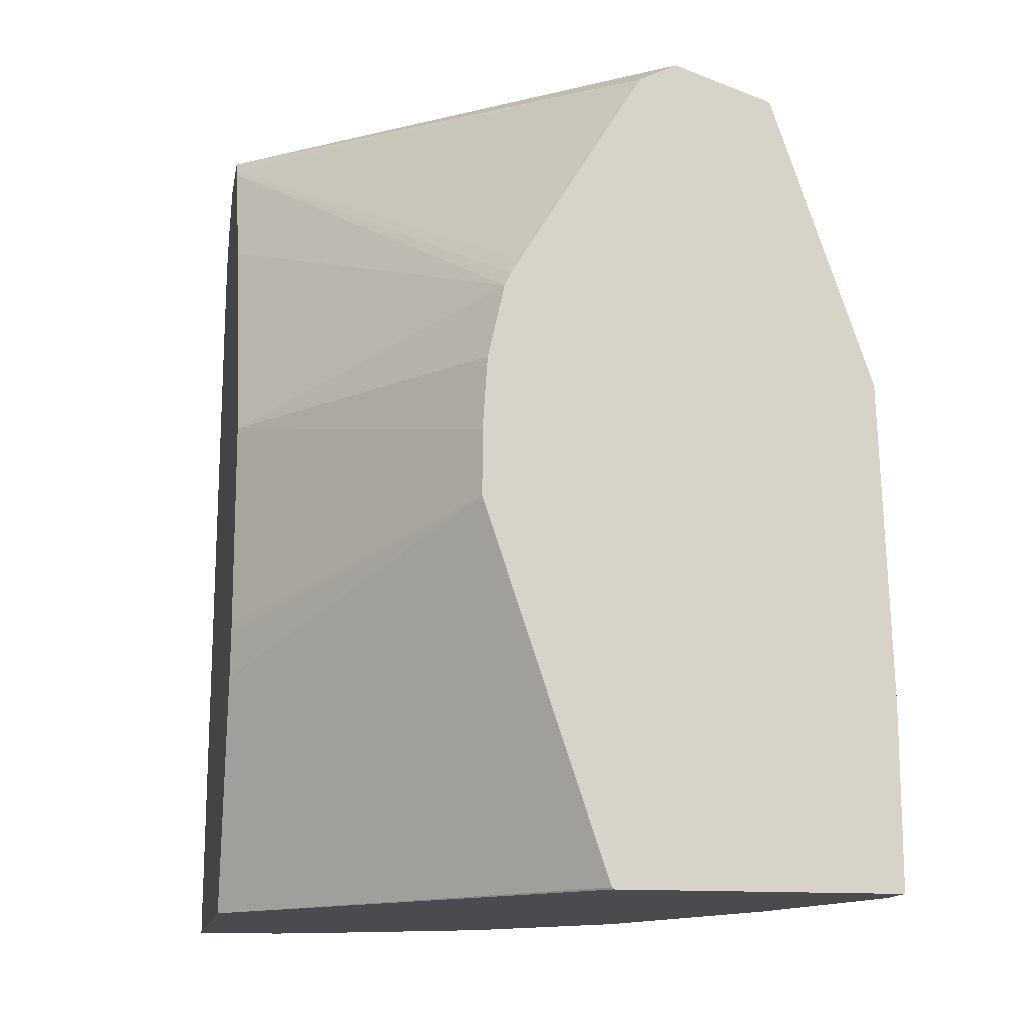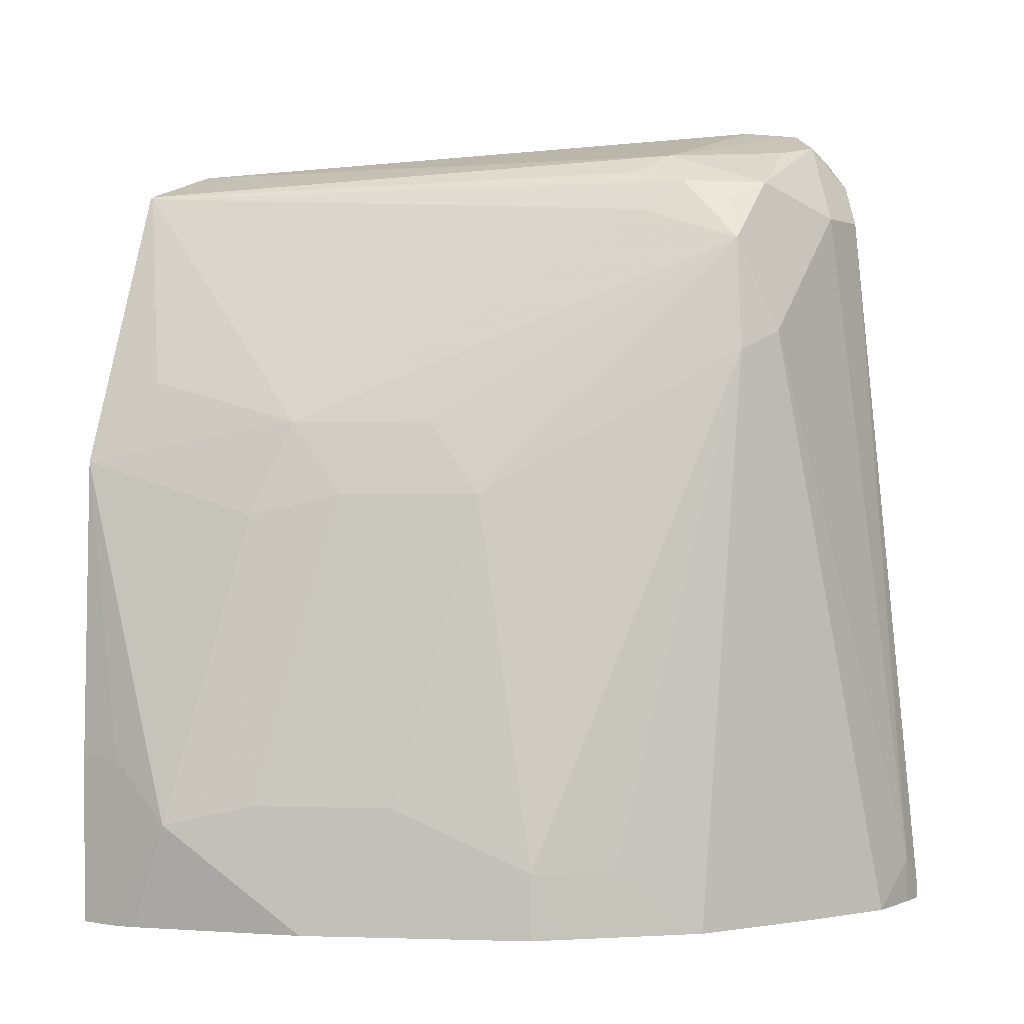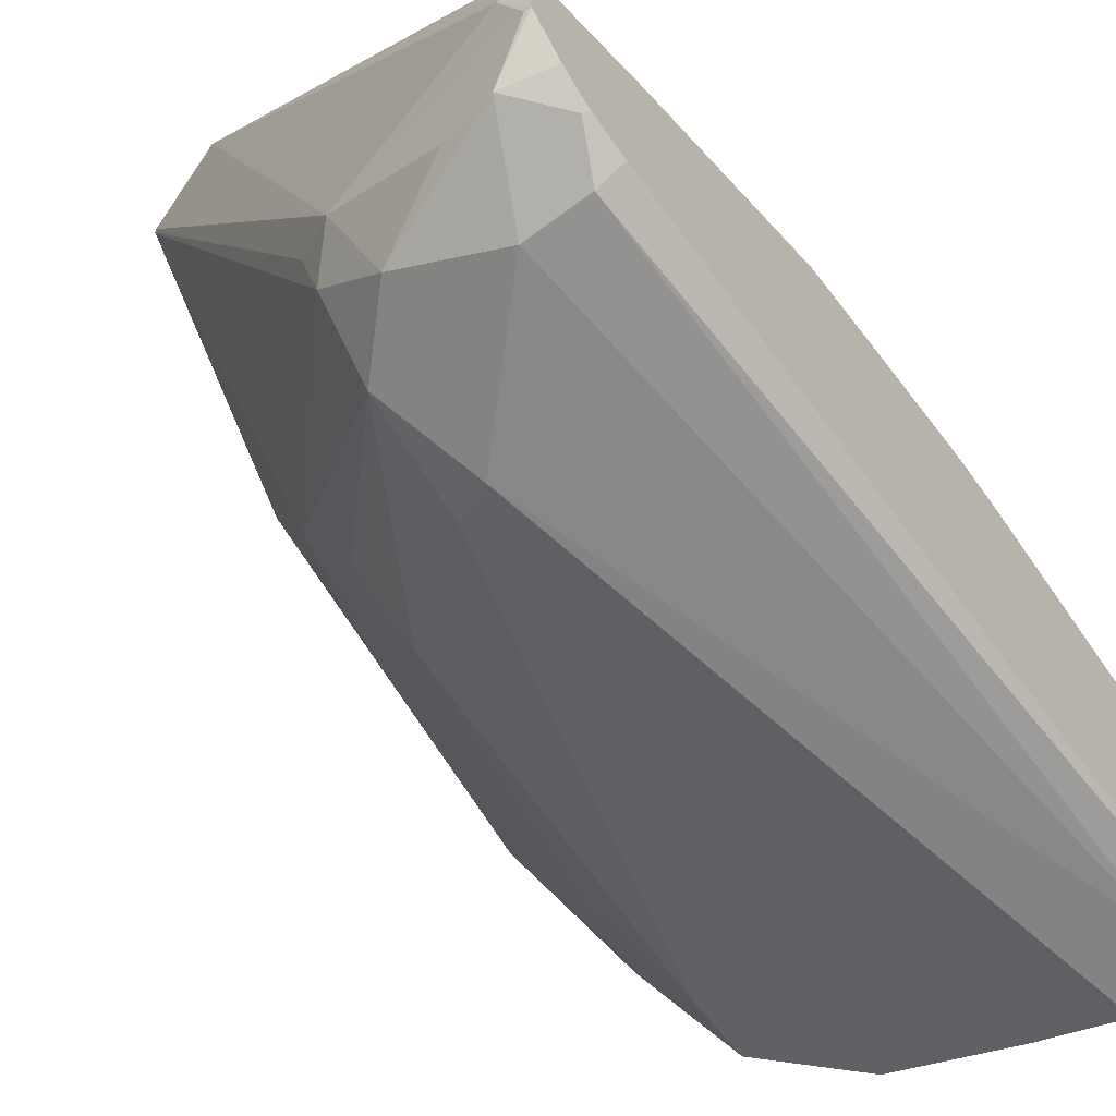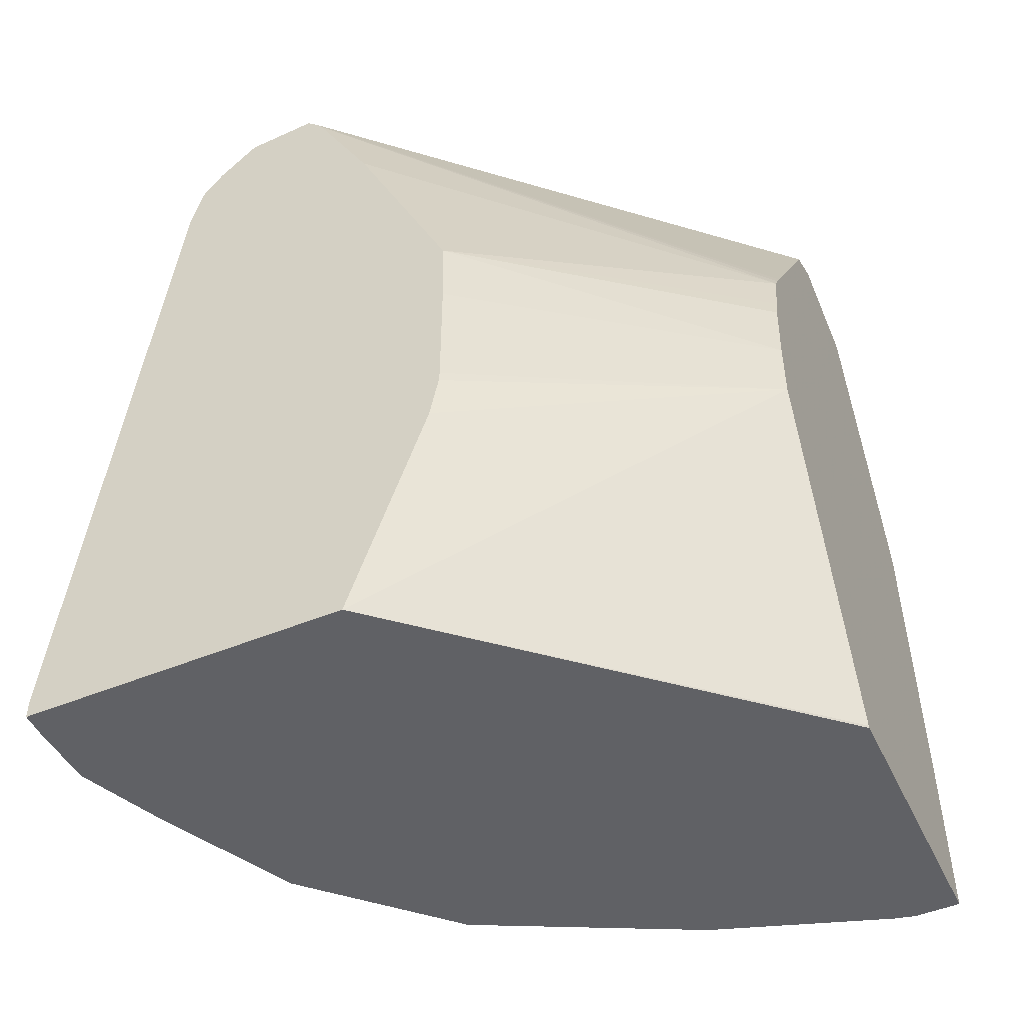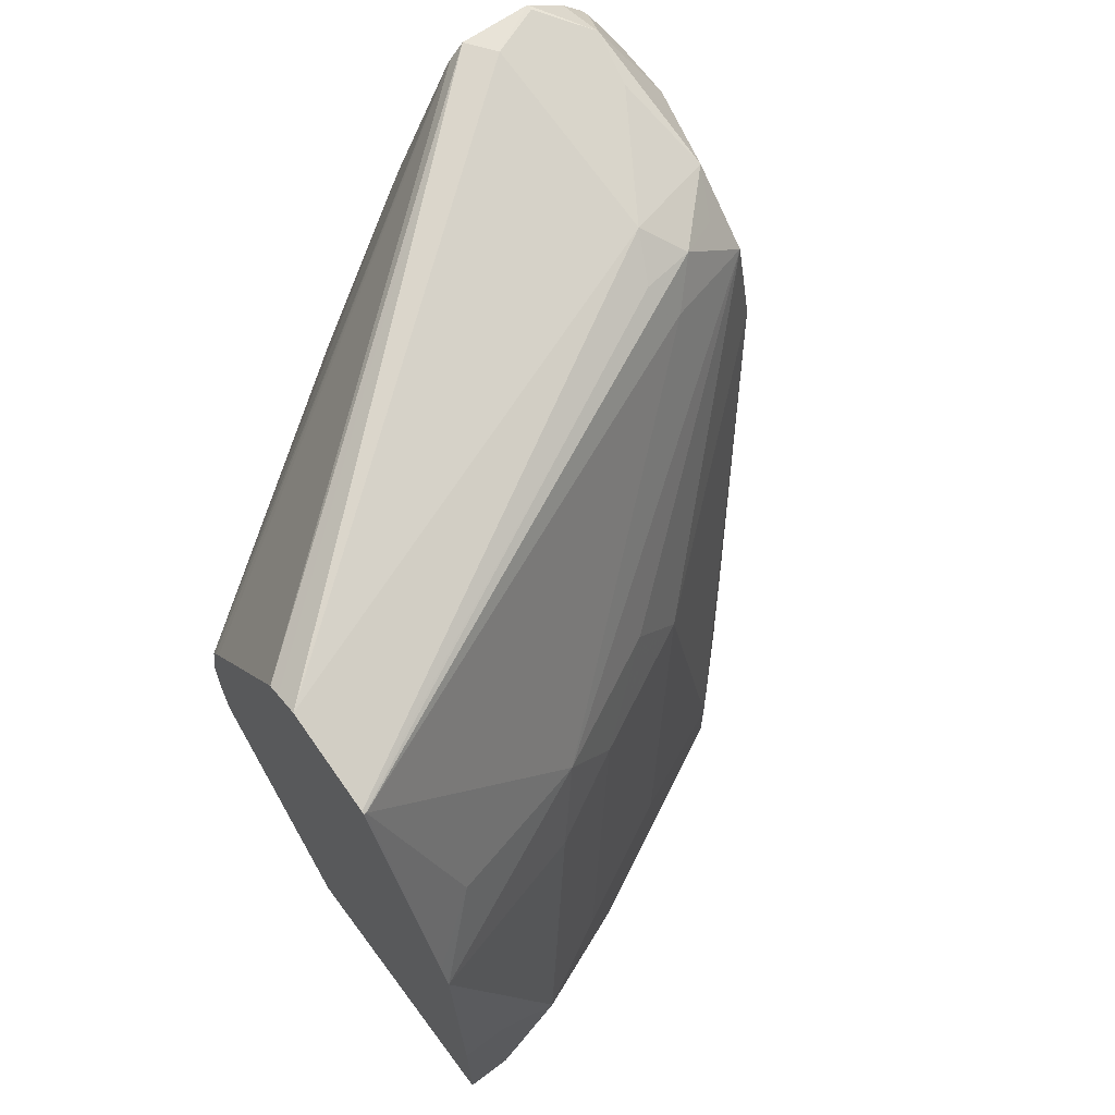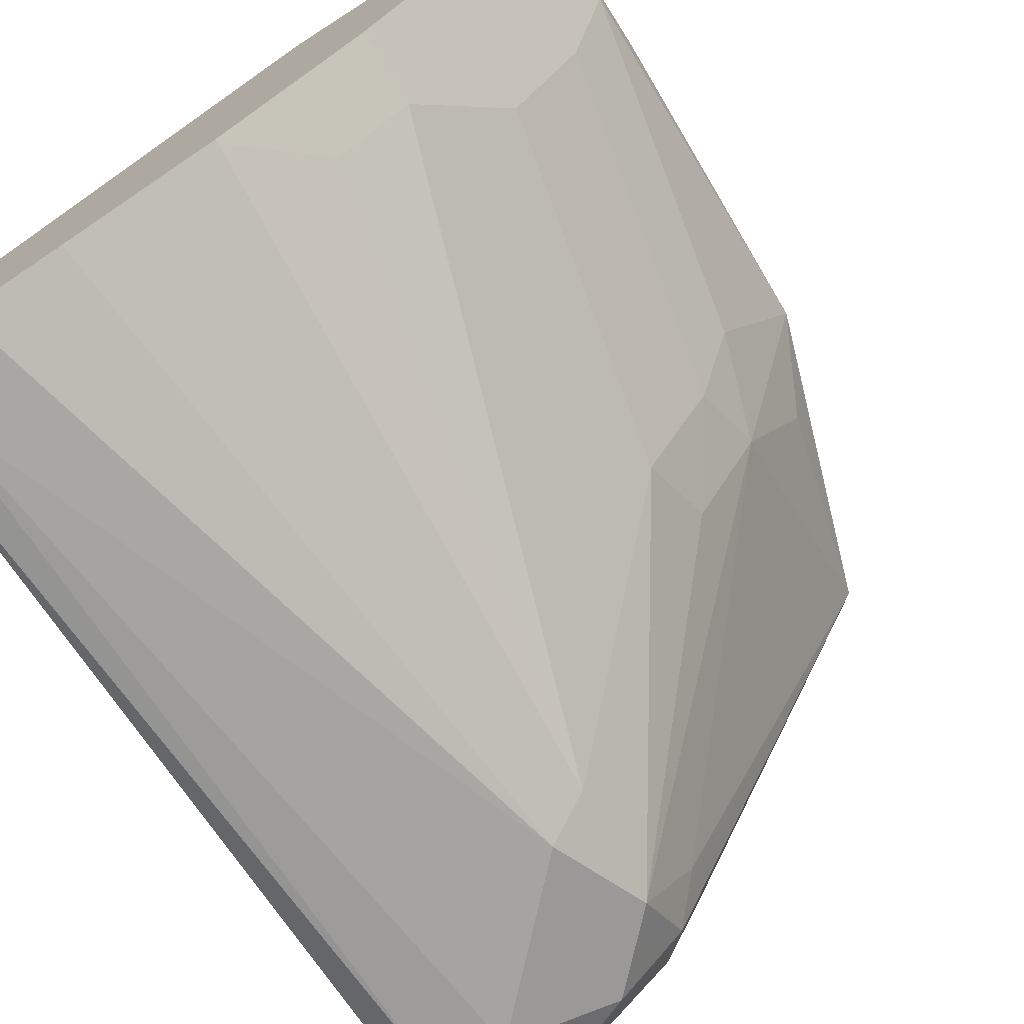
<metadata>
{"format":"obj","ext":"obj","renderer":"f3d","projection":"perspective","resolution":1024,"background":"white","views":[{"elev":-14.2,"azim":-10.6,"up":"+Y"},{"elev":1.0,"azim":123.0,"up":"+Y"},{"elev":-62.8,"azim":-142.7,"up":"+Z"},{"elev":-48.9,"azim":-65.4,"up":"+Y"},{"elev":68.1,"azim":53.1,"up":"+Y"},{"elev":-74.4,"azim":32.5,"up":"+Z"}]}
</metadata>
<code>
v 0.1973 -0.03515 -0.7161
v 0.284 -0.03515 -0.7161
v 0.1968 -0.03456 -0.7161
v 0.09279 -0.03515 -0.8318
v 0.284 -0.03515 -0.7303
v 0.284 0.02031 -0.7161
v 0.1593 0.07814 -0.7161
v 0.09279 -0.03515 -0.9332
v 0.09279 0.03811 -0.8077
v 0.2825 -0.03515 -0.7365
v 0.284 1.017e-05 -0.7506
v 0.284 0.02031 -0.7303
v 0.281 0.1187 -0.7161
v 0.09279 0.056 -0.8047
v 0.09279 0.05252 -0.8049
v 0.1593 0.09844 -0.7161
v 0.1015 -0.03515 -0.9332
v 0.09279 -0.02894 -0.9332
v 0.2637 -0.03515 -0.7912
v 0.2509 -0.03515 -0.8169
v 0.2367 -0.02703 -0.8453
v 0.2502 0.006785 -0.8183
v 0.2705 0.006785 -0.7777
v 0.2502 0.1082 -0.798
v 0.2637 0.1014 -0.7709
v 0.2536 0.1319 -0.7811
v 0.2671 0.1454 -0.7337
v 0.278 0.1277 -0.7161
v 0.09279 0.09657 -0.8047
v 0.1608 0.121 -0.7161
v 0.09279 0.1208 -0.8053
v 0.1207 -0.03515 -0.9321
v 0.1015 -0.02029 -0.9332
v 0.09279 0.2029 -0.9086
v 0.1015 0.2029 -0.9129
v 0.2367 -0.03515 -0.8453
v 0.2306 -0.03515 -0.8575
v 0.2299 -0.01351 -0.8588
v 0.2299 0.1082 -0.8385
v 0.2333 0.1319 -0.8216
v 0.1725 0.1927 -0.9028
v 0.1826 0.2029 -0.8723
v 0.2502 0.2096 -0.7168
v 0.2503 0.2098 -0.7161
v 0.1623 0.1277 -0.7161
v 0.1659 0.1438 -0.7161
v 0.09279 0.1942 -0.838
v 0.1474 -0.03515 -0.9204
v 0.1623 0.1623 -0.9129
v 0.1217 0.2029 -0.9129
v 0.09279 0.2126 -0.9062
v 0.09468 0.2164 -0.9062
v 0.2299 -0.03515 -0.8588
v 0.1893 -0.03381 -0.8994
v 0.2096 -0.01351 -0.8791
v 0.1758 0.1555 -0.9062
v 0.1589 0.1792 -0.9095
v 0.1522 0.213 -0.9028
v 0.1657 0.2062 -0.896
v 0.1725 0.213 -0.8825
v 0.1758 0.2164 -0.8656
v 0.2494 0.2104 -0.7161
v 0.1679 0.1478 -0.7161
v 0.09279 0.2318 -0.8575
v 0.188 -0.03515 -0.9001
v 0.1082 0.2299 -0.8994
v 0.09279 0.2156 -0.9054
v 0.09279 0.2175 -0.9047
v 0.09279 0.2257 -0.8983
v 0.1893 -0.03515 -0.8994
v 0.1251 0.2265 -0.896
v 0.1623 0.2231 -0.8723
v 0.2354 0.2151 -0.7161
v 0.1704 0.152 -0.7161
v 0.09279 0.234 -0.859
v 0.09279 0.2367 -0.8859
v 0.09468 0.2367 -0.8859
v 0.1116 0.2333 -0.8825
v 0.1015 0.2383 -0.8698
v 0.2202 0.2201 -0.7161
v 0.2086 0.2144 -0.7161
v 0.09279 0.2383 -0.8633
v 0.2126 0.2164 -0.7161
f 39 56 41
f 38 53 70
f 38 70 54
f 38 54 55
f 38 55 56
f 38 56 39
f 37 53 38
f 39 41 40
f 41 56 49
f 41 57 50
f 41 50 58
f 41 58 59
f 41 59 60
f 41 60 42
f 42 60 43
f 35 66 50
f 41 49 57
f 35 52 66
f 24 40 26
f 34 51 52
f 22 39 24
f 22 24 23
f 24 39 40
f 43 60 44
f 24 26 25
f 26 40 41
f 26 41 42
f 26 42 43
f 26 43 27
f 28 43 44
f 30 45 31
f 31 45 46
f 31 46 47
f 32 33 49
f 32 49 48
f 33 35 50
f 33 50 49
f 34 52 35
f 44 60 61
f 58 71 72
f 46 63 64
f 66 69 76
f 66 76 77
f 66 77 78
f 66 78 71
f 71 78 72
f 72 78 79
f 72 79 80
f 63 75 64
f 72 80 73
f 75 81 82
f 76 82 79
f 76 79 77
f 77 79 78
f 79 82 80
f 80 82 83
f 81 83 82
f 74 81 75
f 63 74 75
f 62 72 73
f 61 72 62
f 46 64 47
f 48 49 65
f 49 50 57
f 49 56 65
f 50 66 58
f 51 67 52
f 52 67 68
f 52 68 69
f 52 69 66
f 54 70 65
f 54 65 56
f 54 56 55
f 58 66 71
f 22 38 39
f 58 72 60
f 58 60 59
f 60 72 61
f 44 61 62
f 21 38 22
f 27 43 28
f 21 36 37
f 1 32 48
f 1 48 65
f 1 65 70
f 1 70 53
f 1 53 37
f 1 37 36
f 1 36 20
f 1 20 19
f 1 19 10
f 1 10 5
f 1 5 2
f 2 5 11
f 2 11 12
f 2 12 6
f 3 7 4
f 4 7 9
f 4 9 15
f 1 17 32
f 4 15 14
f 1 8 17
f 1 3 4
f 1 2 6
f 1 6 13
f 1 13 28
f 1 28 44
f 1 44 62
f 1 62 73
f 1 73 80
f 1 80 83
f 1 83 81
f 1 81 74
f 1 74 63
f 1 63 46
f 1 46 45
f 21 37 38
f 1 30 16
f 1 16 7
f 1 7 3
f 1 4 8
f 4 14 29
f 1 45 30
f 4 31 47
f 11 20 21
f 11 21 22
f 11 22 23
f 11 23 24
f 11 24 25
f 11 25 13
f 11 13 12
f 11 19 20
f 13 25 26
f 16 30 31
f 16 31 29
f 17 33 32
f 18 34 35
f 18 35 33
f 20 36 21
f 4 29 31
f 13 26 27
f 10 19 11
f 13 27 28
f 8 18 33
f 4 47 64
f 8 33 17
f 4 64 75
f 4 75 82
f 4 82 76
f 4 69 68
f 4 68 67
f 4 67 51
f 4 51 34
f 4 76 69
f 4 18 8
f 5 10 11
f 6 12 13
f 7 14 15
f 7 15 9
f 7 29 14
f 4 34 18
f 7 16 29

</code>
